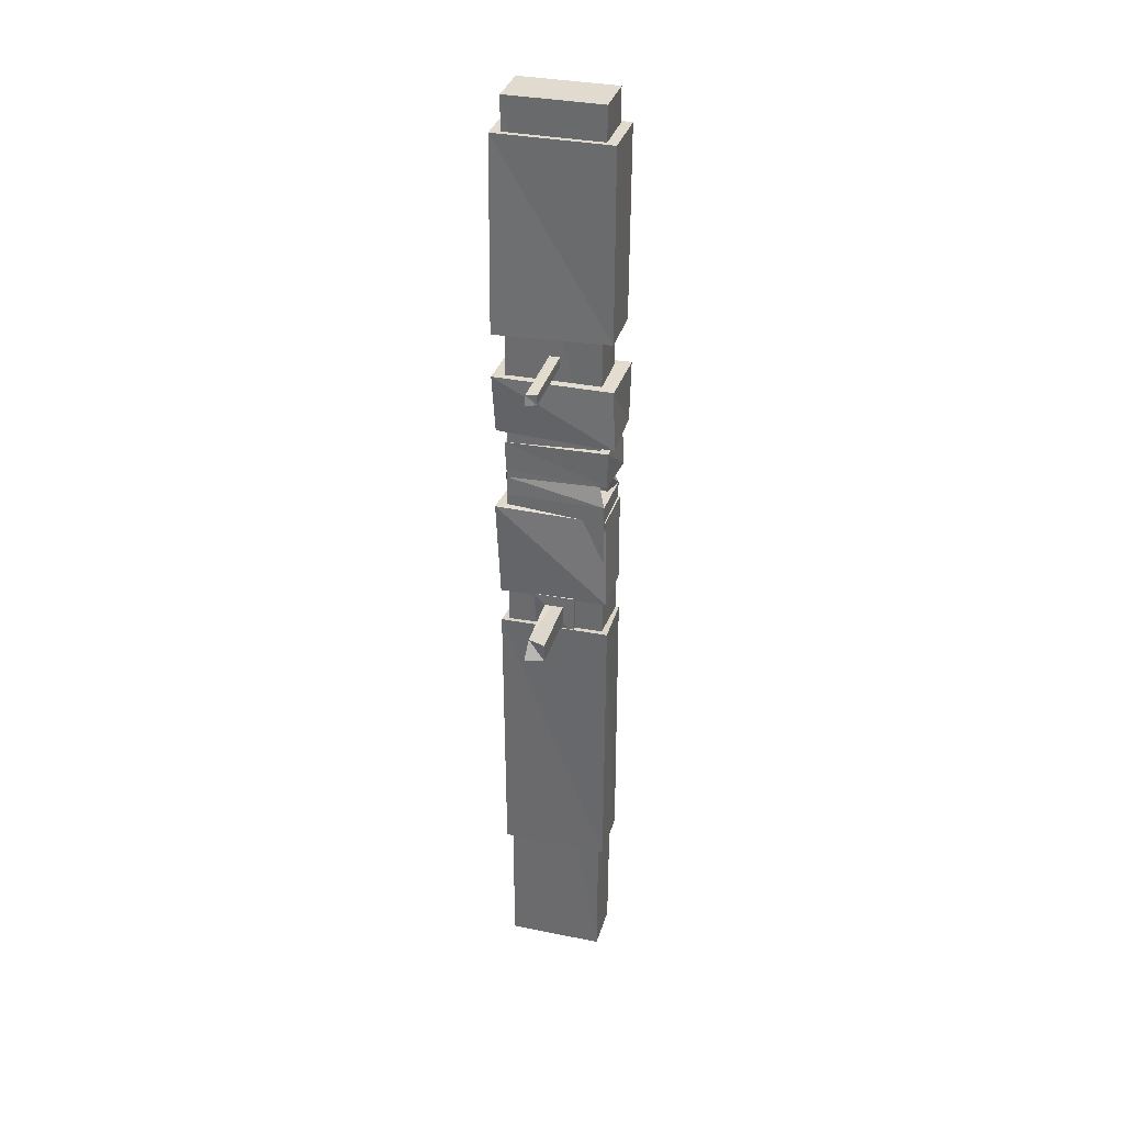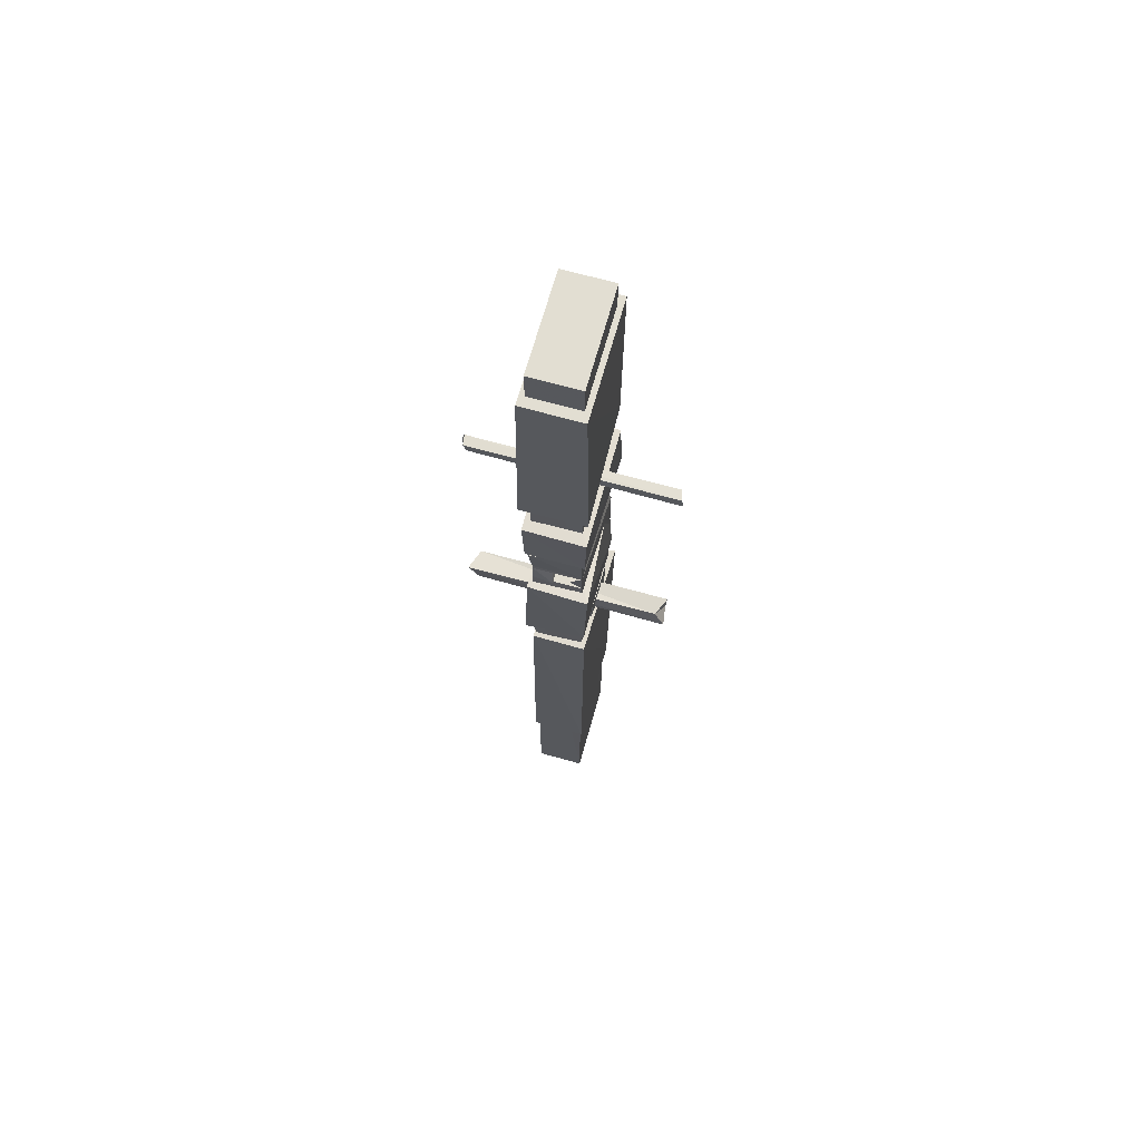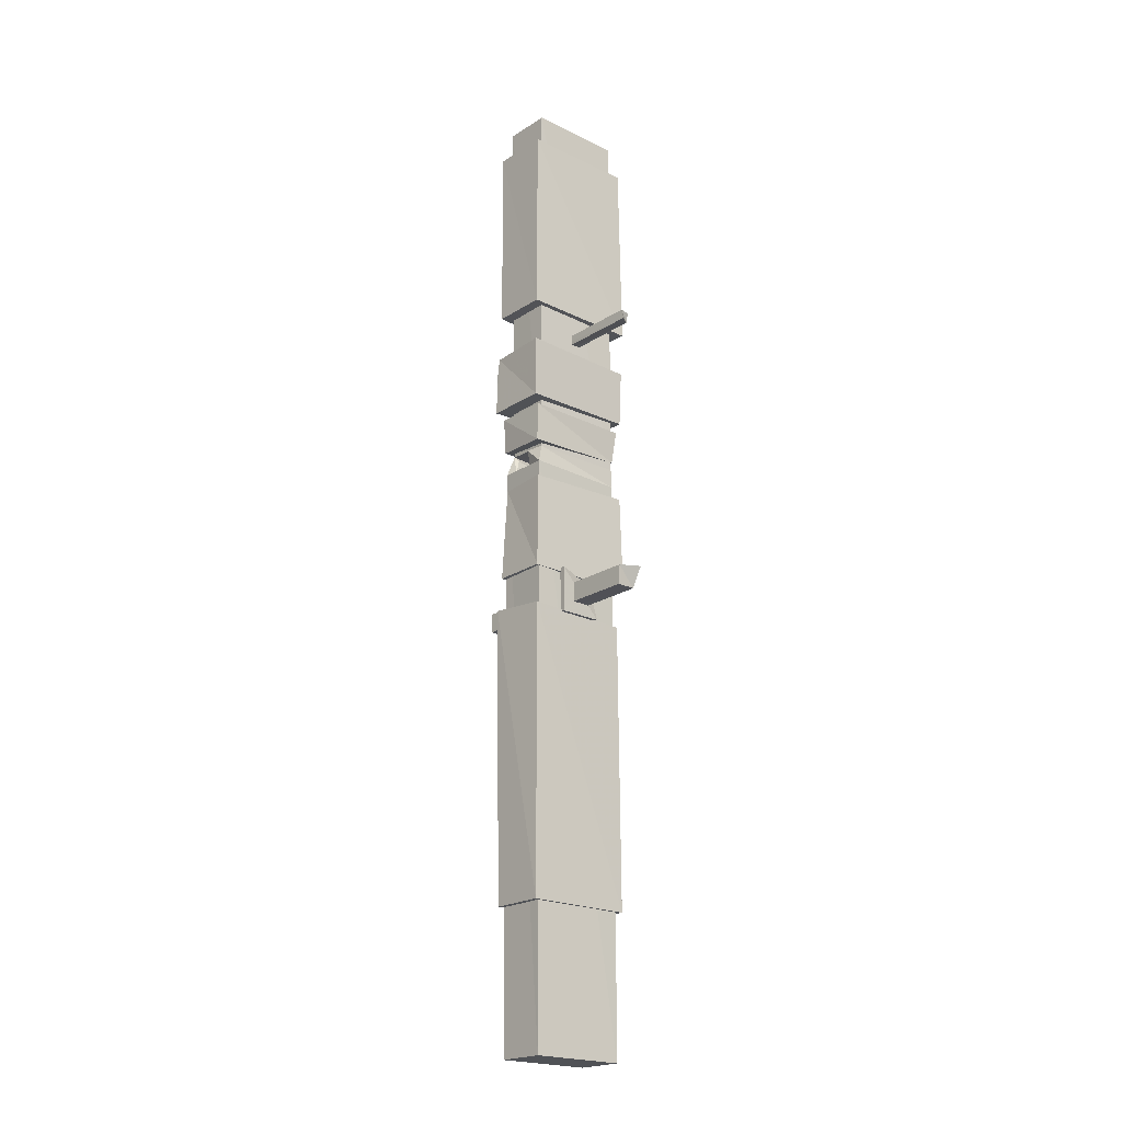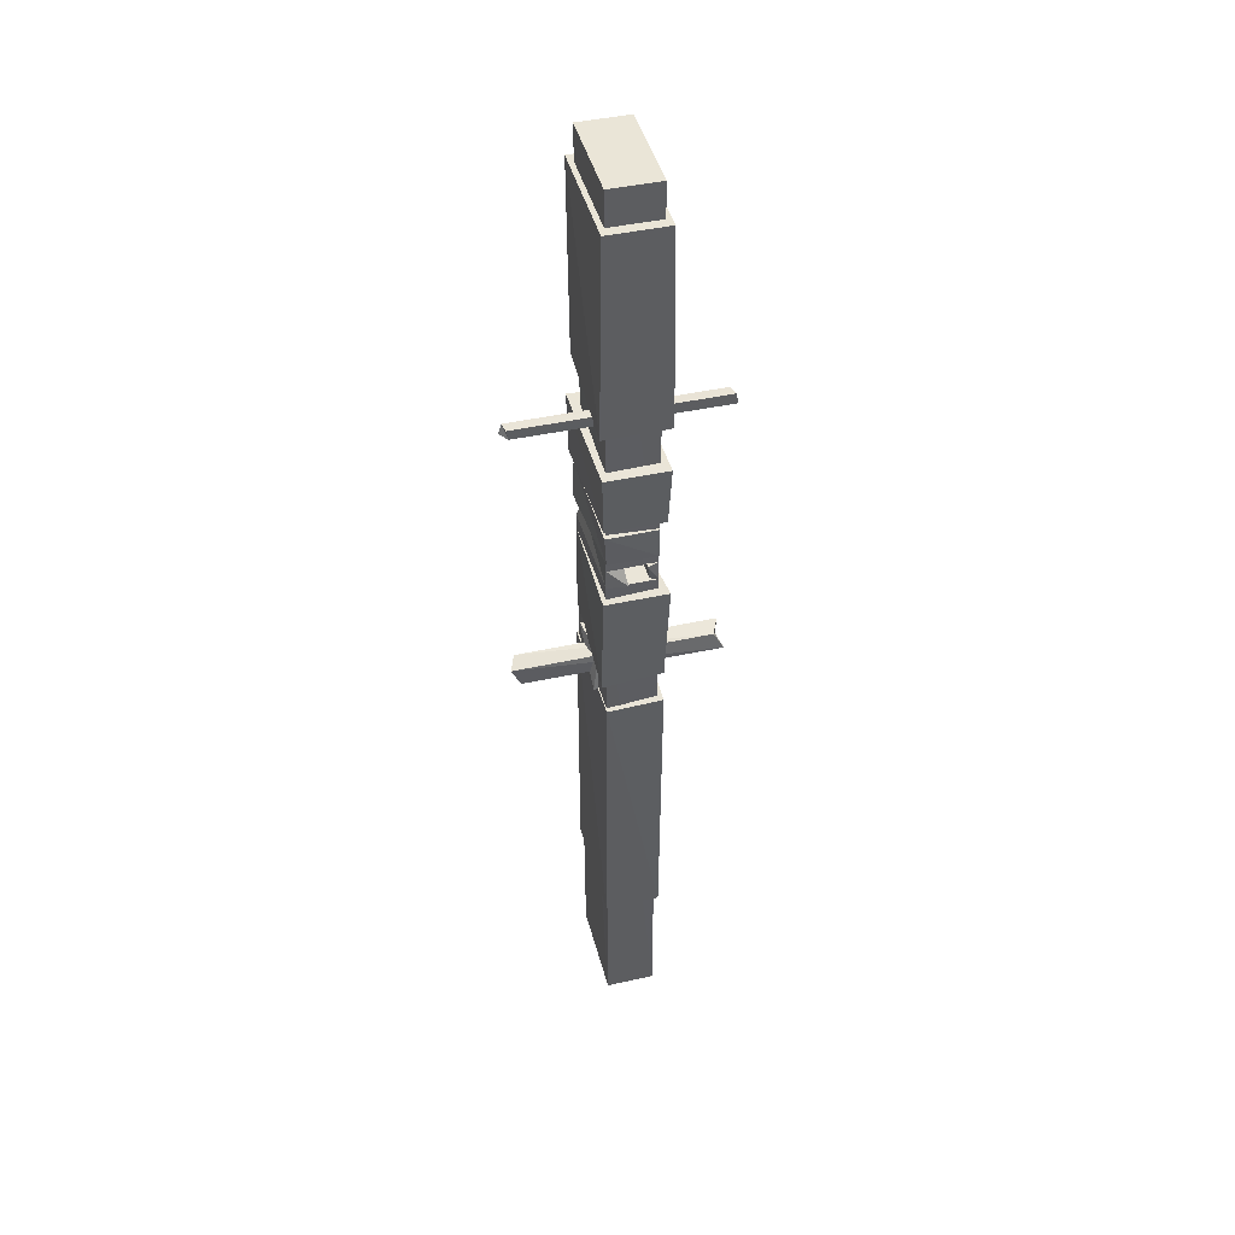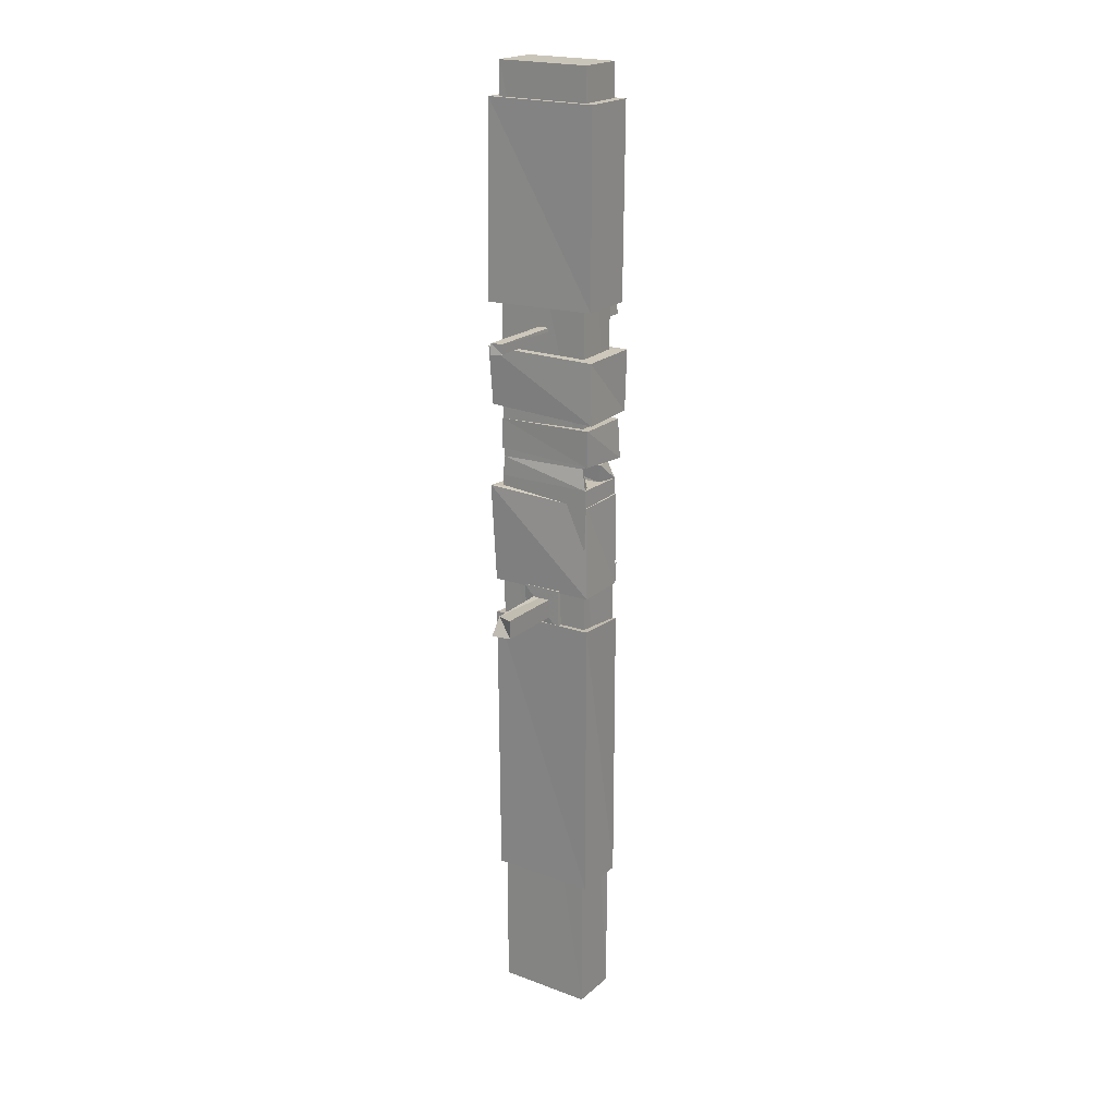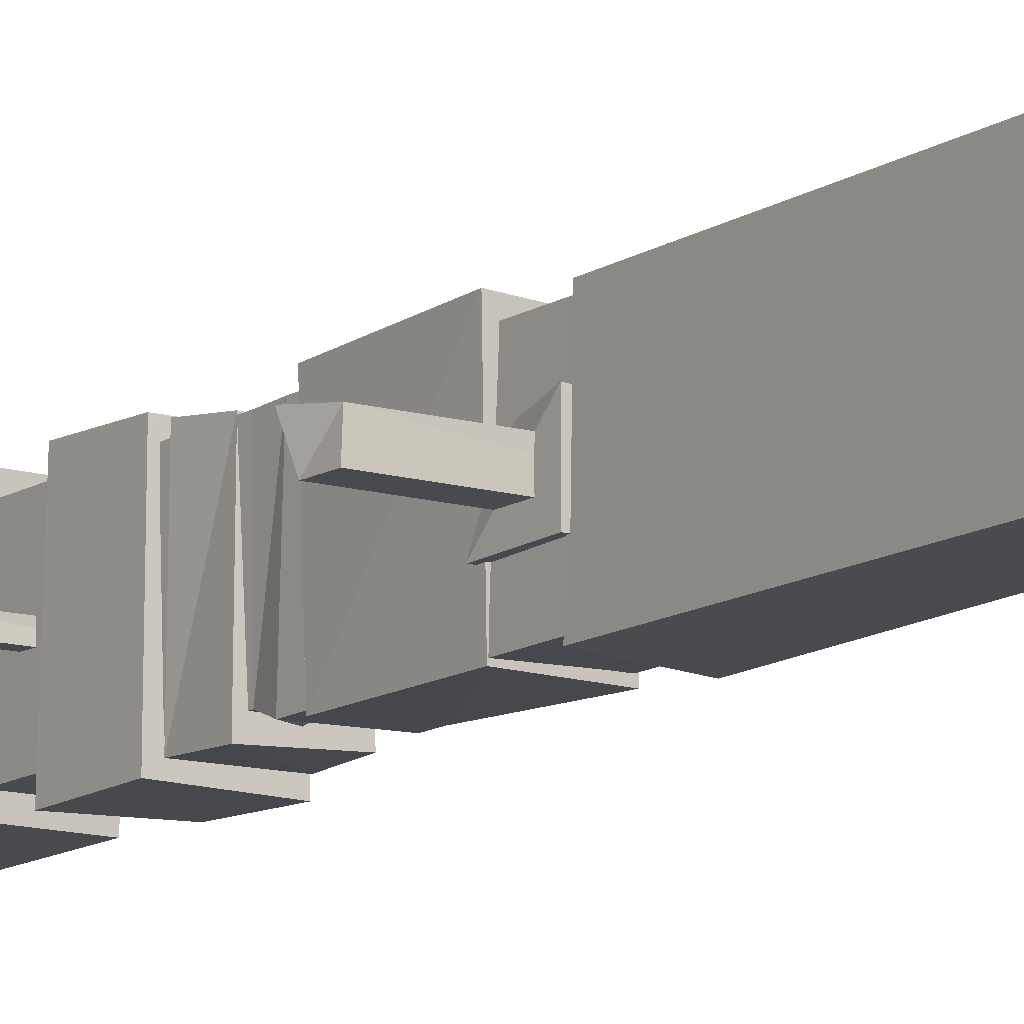
<metadata>
{"format":"obj","ext":"obj","renderer":"f3d","projection":"perspective","resolution":1024,"background":"white","views":[{"elev":33.7,"azim":105.5,"up":"+Y"},{"elev":68.0,"azim":15.6,"up":"+Y"},{"elev":-20.9,"azim":-131.2,"up":"+Y"},{"elev":44.2,"azim":-14.6,"up":"+Y"},{"elev":20.6,"azim":124.0,"up":"+Y"},{"elev":-12.5,"azim":-34.9,"up":"+Z"}]}
</metadata>
<code>
g Connect
v -12.5 -267.5 25
v -12.57 32.54 25.11
v 12.5 -267.5 25
v 12.39 32.4 24.85
v 12.5 -267.5 -25
v 13.27 33.16 -26.05
v -12.5 -267.5 -25
v -13.55 33.11 -26.72
v -12.4 42.55 24.86
v -12.5 242.5 25
v 12.5 242.5 25
v 10.86 43.65 -22.99
v 12.5 242.5 -25
v -12.5 242.5 -25
v 8.133 32.83 23.68
v 6.485 43.02 27.11
v 12.2 42.71 24.64
v 8.016 32.77 -23.93
v 9.326 41.56 -21.2
v -2.139 32.14 25.94
v -3.659 41.34 21.99
v -2.992 32.99 -23.72
v -2.414 42.59 -25.22
v -11.36 43.05 -23.34
v -12.4 47.02 25.61
v -13.78 64.72 27.66
v 12.31 47.14 25.47
v 12.33 62.89 25.5
v 13.5 45.63 -27.25
v 13.9 64.88 -27.86
v -14.7 44.11 -29.05
v -14.06 65.08 -28.09
v -15.96 -26.58 29.68
v -14.78 25.63 28.67
v 14.57 -25.46 28.49
v 16.52 27.03 30.16
v 14.07 -25.05 -28.06
v 12.15 23.51 -26.41
v -13.58 -24.66 -27.64
v -13.54 24.63 -27.61
v -49.45 -39.89 4.892
v -54.36 -29.14 5.864
v 51.39 -40.28 5.276
v 46.26 -30.74 4.259
v 49.84 -39.97 -4.969
v 50.54 -29.89 -5.107
v -49.92 -39.98 -4.985
v -50.54 -29.89 -5.107
v -15.43 -46.36 11.36
v -12.11 -26.79 8.212
v 13.55 -44.58 9.579
v 14.58 -24.45 10.55
v 15.14 -46.08 -11.08
v 14.92 -24.13 -10.87
v -15.47 -46.39 -11.39
v -16.22 -22.9 -12.1
v -13.96 -195 27.98
v -13.03 -46.18 27.47
v 14.05 -195.1 28.03
v 14.77 -44.07 28.42
v 14.1 -195.1 -28.06
v 16.01 -42.54 -29.11
v -14.04 -195 -28.02
v -14.03 -44.96 -28.02
v -14.65 70.35 29.56
v -15.32 100.3 30.4
v 14.63 70.37 29.54
v 15.81 100.8 31.02
v 16.22 68.78 -31.52
v 15.44 100.4 -30.55
v -15.71 69.29 -30.89
v -16.29 101.3 -31.61
v -49.68 108.8 2.468
v -50.84 113.8 2.584
v 53.28 108.4 2.827
v 52.7 114 2.769
v 50.73 108.7 -2.573
v 51.05 113.9 -2.604
v -53.21 108.4 -2.82
v -51.64 113.9 -2.664
v -16.38 123.8 30.86
v -15 225 30
v 16.22 123.9 30.76
v 15 225 30
v 14.57 125.4 -29.73
v 15 225 -30
v -14.3 125.6 -29.57
v -15 225 -30
f 3 4 2 1
f 5 6 4 3
f 7 8 6 5
f 1 2 8 7
f 4 6 8 2
f 5 3 1 7
f 17 11 10 9
f 12 13 11 17
f 24 14 13 12
f 9 10 14 24
f 11 13 14 10
f 12 17 9 24
f 4 17 16 15
f 6 12 17 4
f 18 19 12 6
f 15 16 19 18
f 17 12 19 16
f 6 4 15 18
f 20 21 9 2
f 22 23 21 20
f 8 24 23 22
f 2 9 24 8
f 21 23 24 9
f 22 20 2 8
f 27 28 26 25
f 29 30 28 27
f 31 32 30 29
f 25 26 32 31
f 28 30 32 26
f 29 27 25 31
f 35 36 34 33
f 37 38 36 35
f 39 40 38 37
f 33 34 40 39
f 36 38 40 34
f 37 35 33 39
f 43 44 42 41
f 45 46 44 43
f 47 48 46 45
f 41 42 48 47
f 44 46 48 42
f 45 43 41 47
f 51 52 50 49
f 53 54 52 51
f 55 56 54 53
f 49 50 56 55
f 52 54 56 50
f 53 51 49 55
f 59 60 58 57
f 61 62 60 59
f 63 64 62 61
f 57 58 64 63
f 60 62 64 58
f 61 59 57 63
f 67 68 66 65
f 69 70 68 67
f 71 72 70 69
f 65 66 72 71
f 68 70 72 66
f 69 67 65 71
f 75 76 74 73
f 77 78 76 75
f 79 80 78 77
f 73 74 80 79
f 76 78 80 74
f 77 75 73 79
f 83 84 82 81
f 85 86 84 83
f 87 88 86 85
f 81 82 88 87
f 84 86 88 82
f 85 83 81 87

</code>
